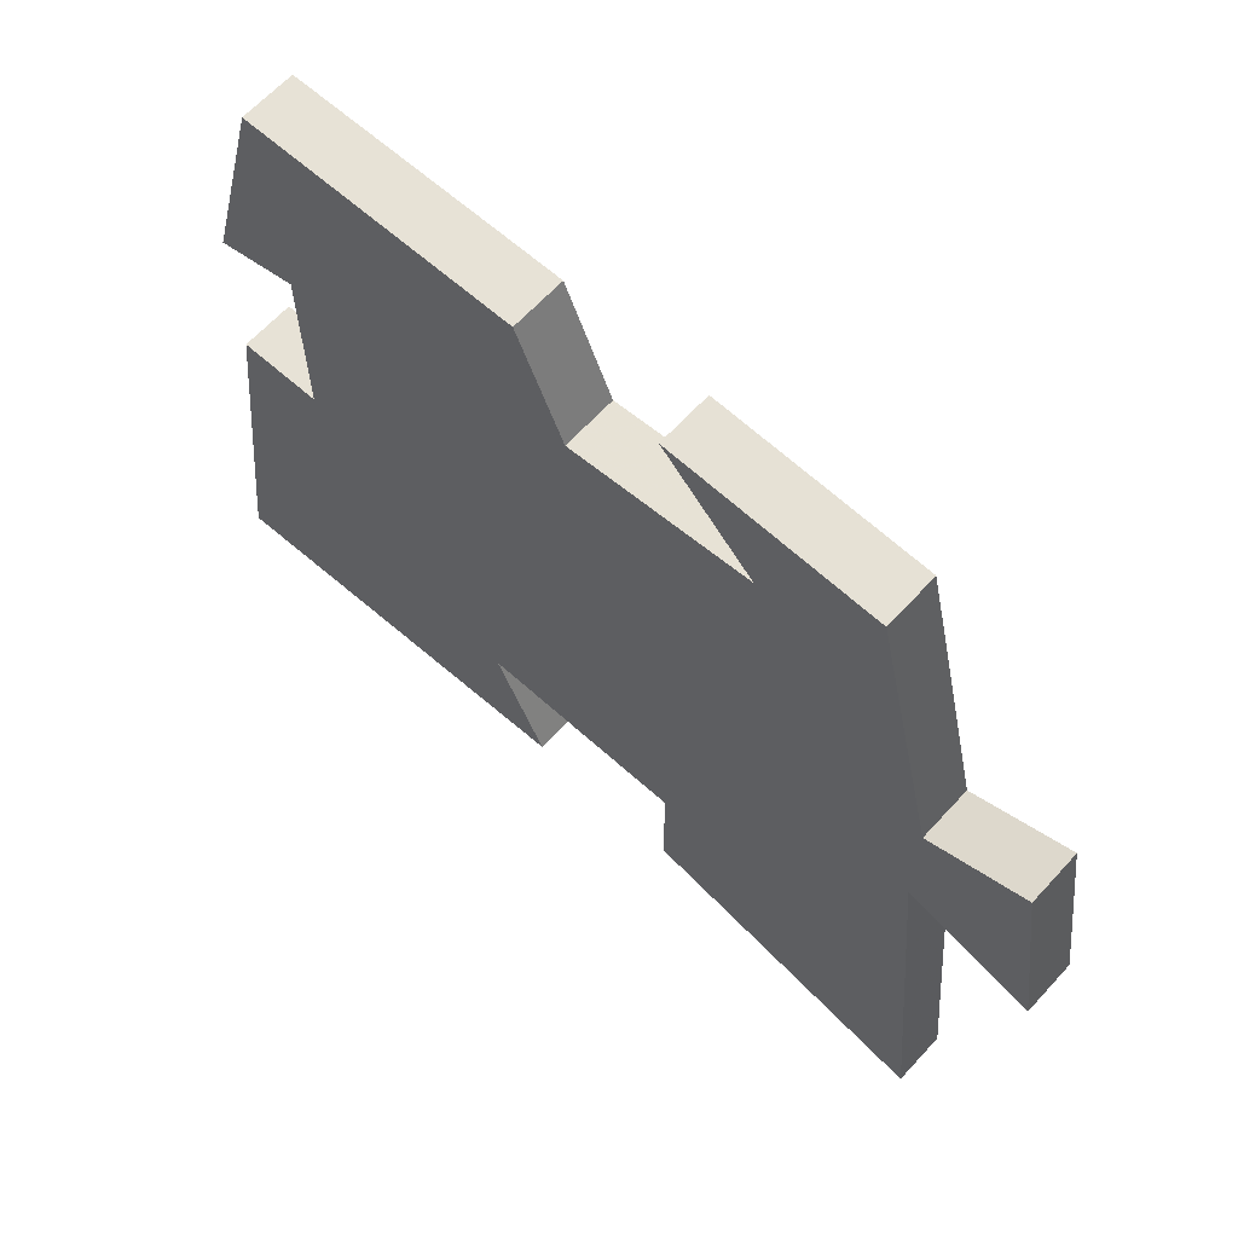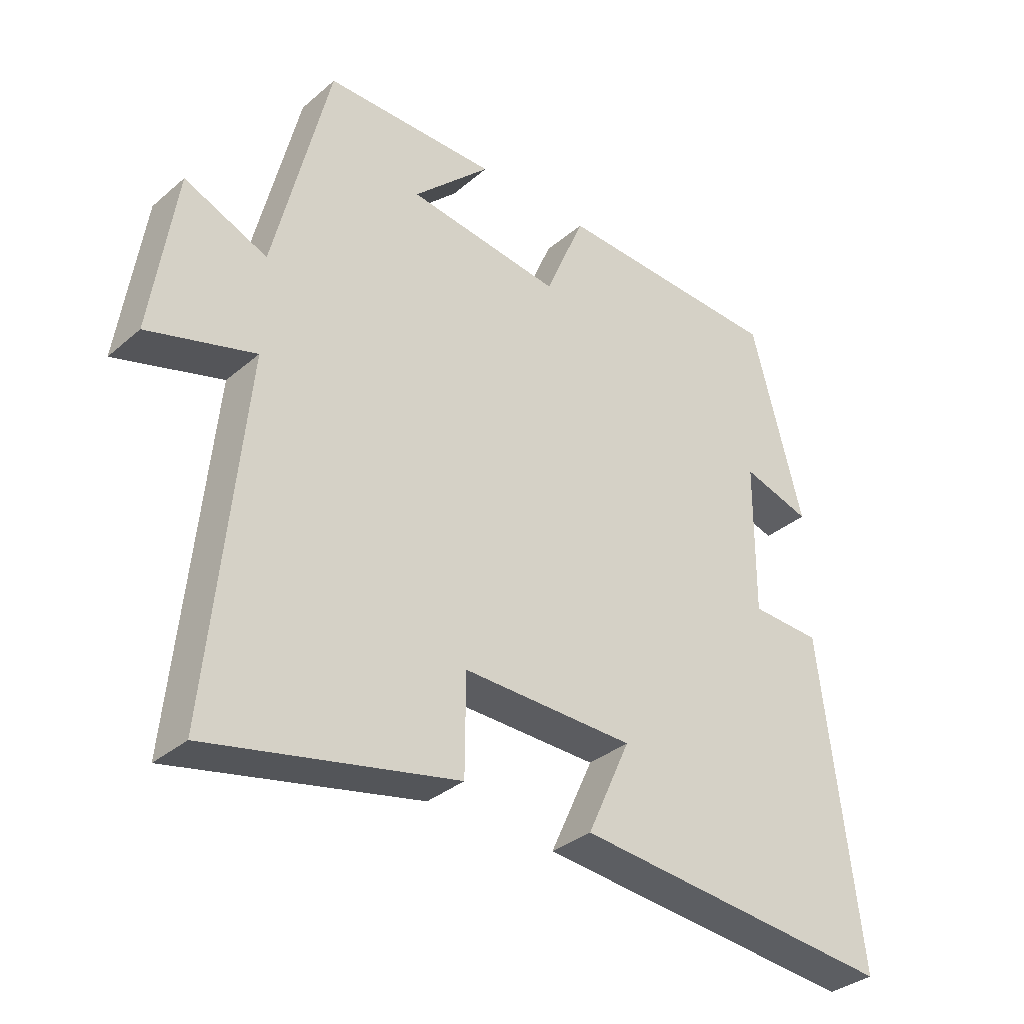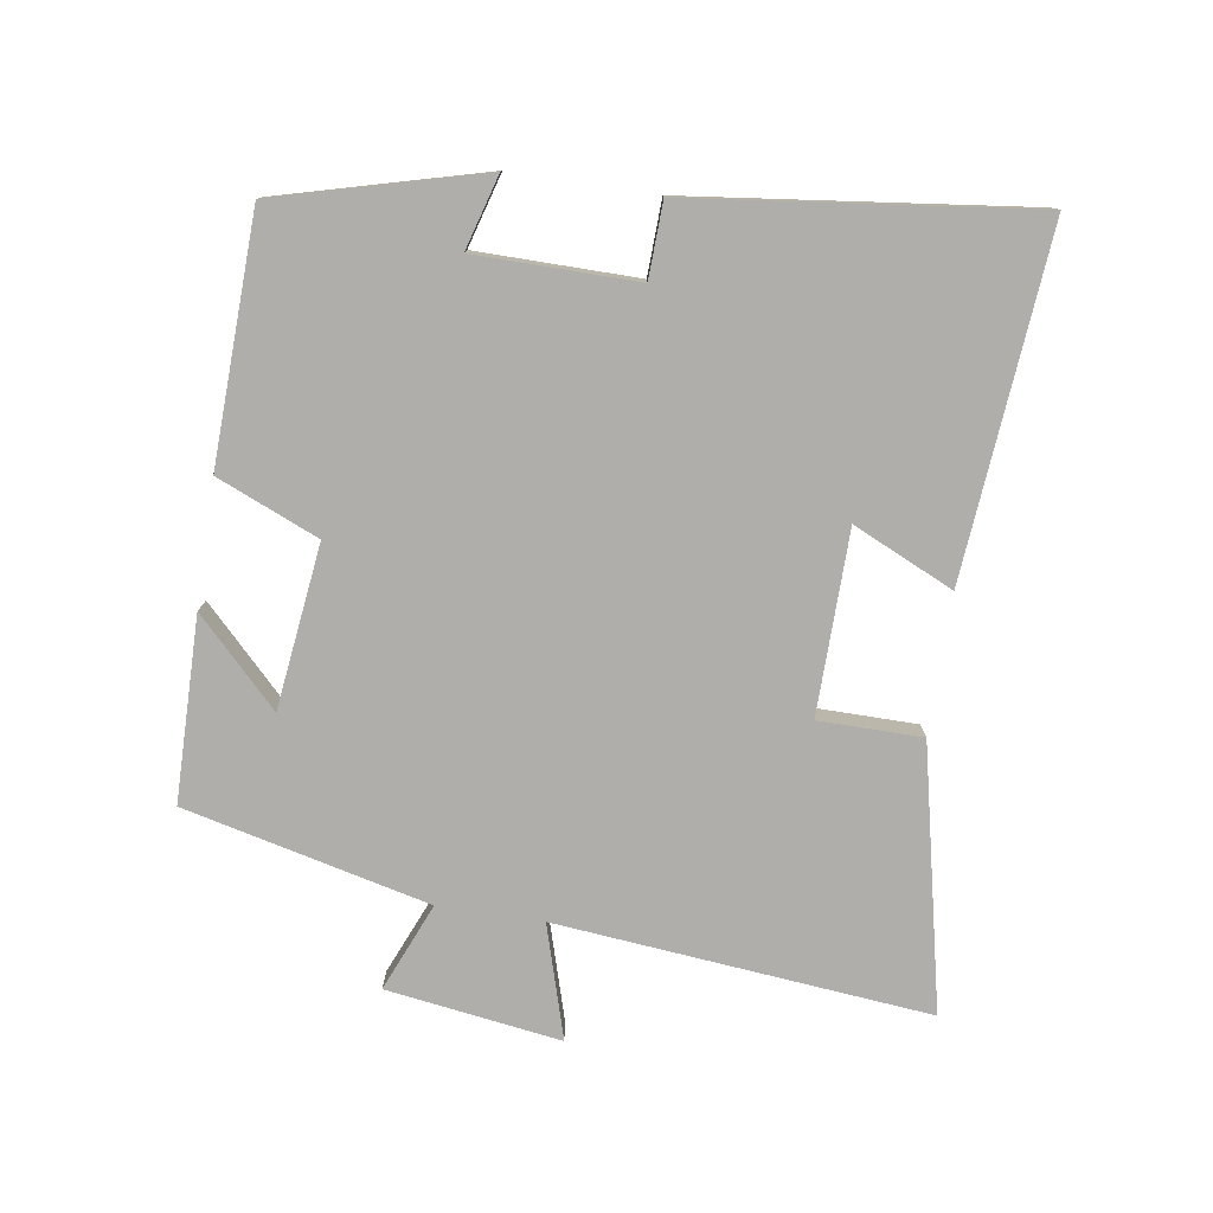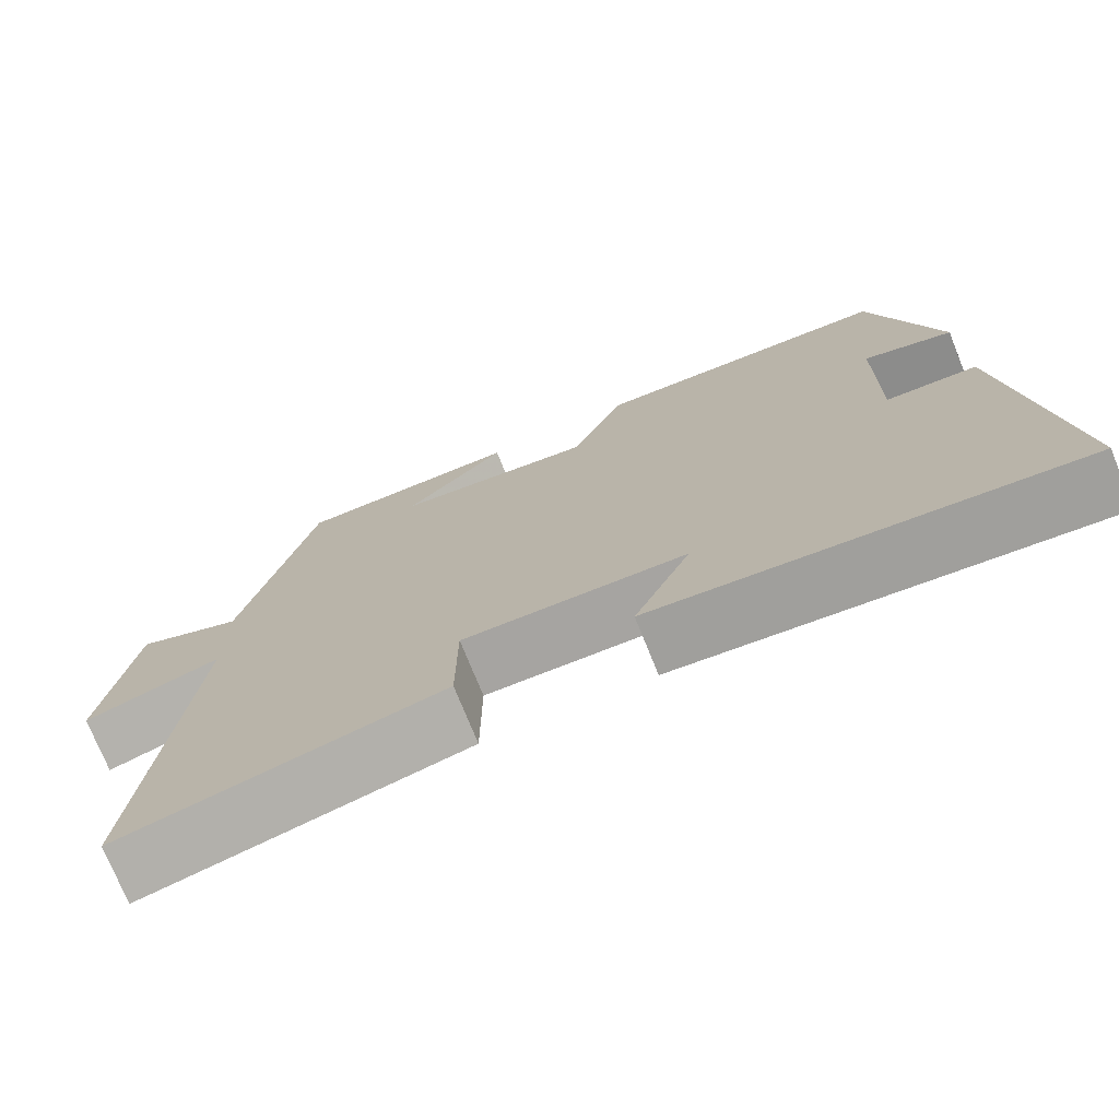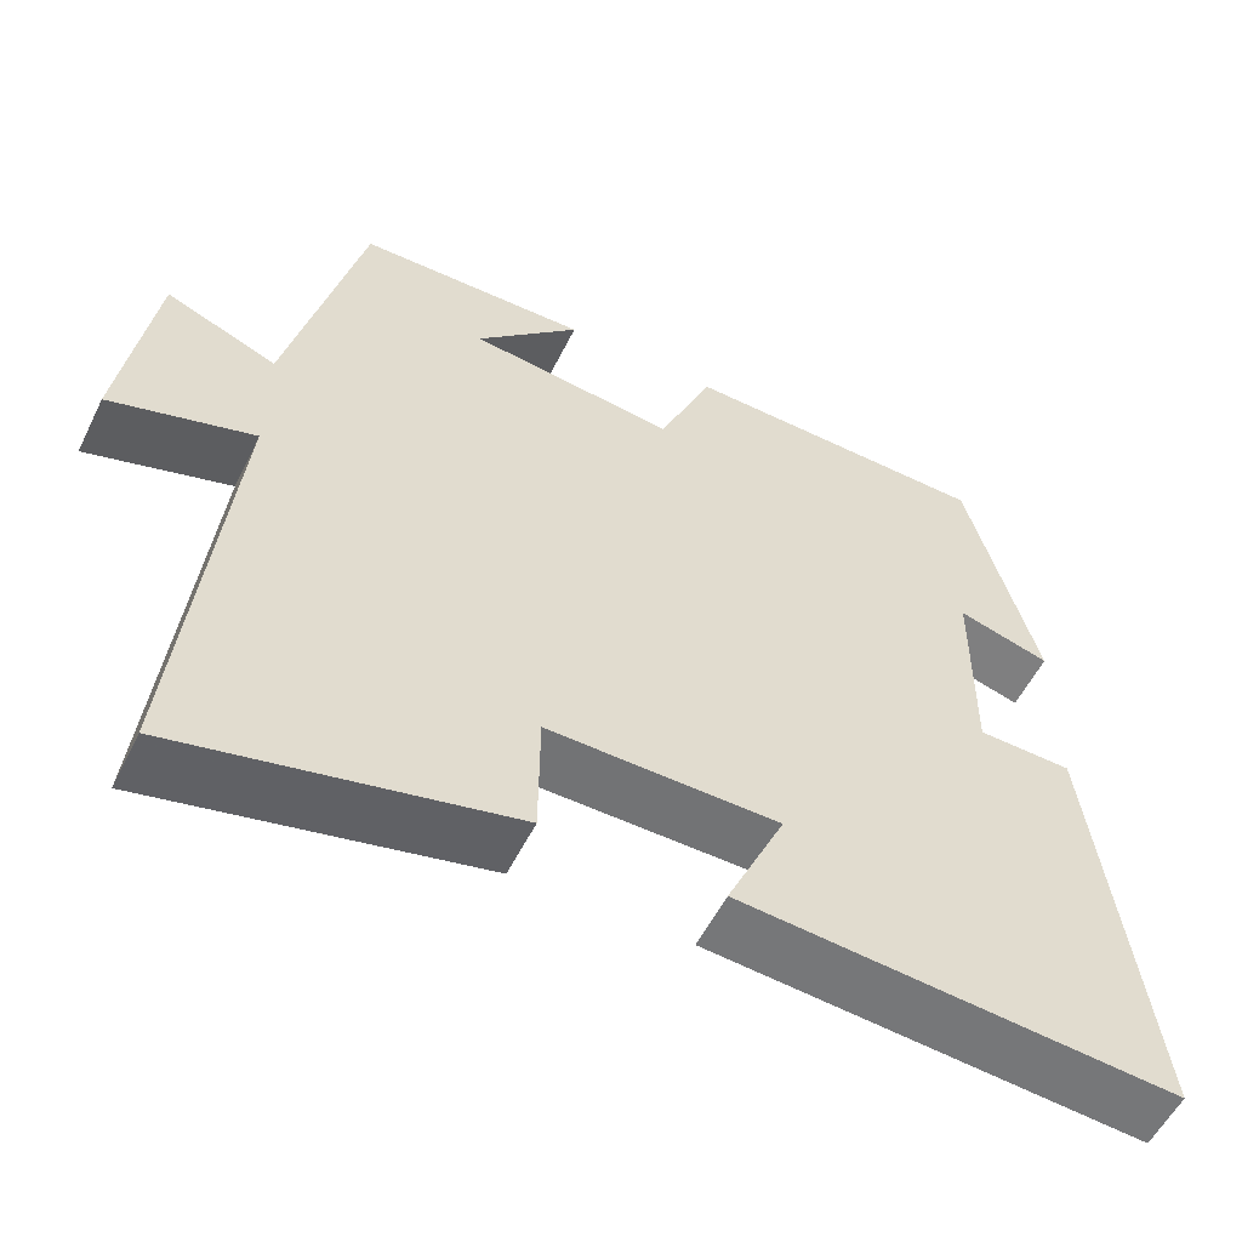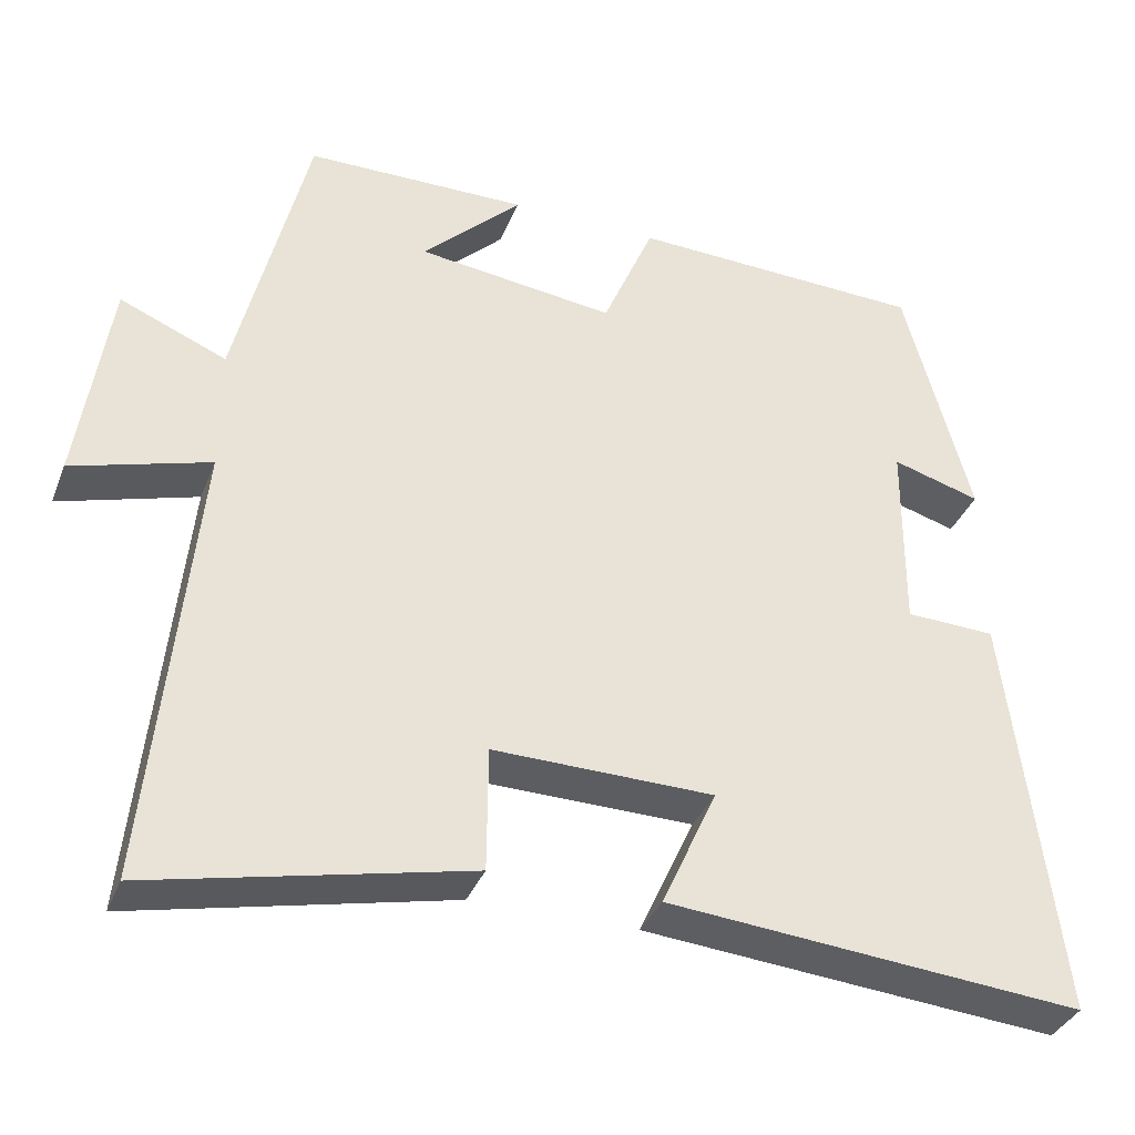
<metadata>
{"format":"obj","ext":"obj","renderer":"f3d","projection":"perspective","resolution":1024,"background":"white","views":[{"elev":64.3,"azim":-137.5,"up":"+Z"},{"elev":-34.3,"azim":-41.4,"up":"+Z"},{"elev":-77.9,"azim":81.3,"up":"+Y"},{"elev":-73.9,"azim":21.9,"up":"+Z"},{"elev":-55.5,"azim":-26.1,"up":"+Z"},{"elev":-35.9,"azim":-19.9,"up":"+Z"}]}
</metadata>
<code>
v 0.418 0.07 0.488
v 0.5 0.07 0.18
v 0.39 0.07 0.212
v 0.388 0.07 -0.03
v 0.5 0.07 -0.034
v 0.562 0.07 -0.545
v 0.045 0.07 -0.5
v 0.114 0.07 -0.349
v -0.16 0.07 -0.345
v -0.161 0.07 -0.5
v -0.554 0.07 -0.587
v -0.5 0.07 -0.027
v -0.67 0.07 -0.078
v -0.632 0.07 0.184
v -0.5 0.07 0.129
v -0.412 0.07 0.496
v -0.136 0.07 0.5
v -0.26 0.07 0.378
v -0.014 0.07 0.348
v 0.05 0.07 0.5
v 0.418 0 0.488
v 0.5 0 0.18
v 0.39 0 0.212
v 0.388 0 -0.03
v 0.5 0 -0.034
v 0.562 0 -0.545
v 0.045 0 -0.5
v 0.114 0 -0.349
v -0.16 0 -0.345
v -0.161 0 -0.5
v -0.554 0 -0.587
v -0.5 0 -0.027
v -0.67 0 -0.078
v -0.632 0 0.184
v -0.5 0 0.129
v -0.412 0 0.496
v -0.136 0 0.5
v -0.26 0 0.378
v -0.014 0 0.348
v 0.05 0 0.5
f 19 20 1 2
f 16 17 18
f 15 16 18
f 15 18 19
f 12 13 14 15
f 12 15 19
f 9 10 11 12
f 8 9 12 19
f 5 6 7 8
f 4 5 8
f 3 4 8 19
f 2 3 19
f 22 21 40 39
f 38 37 36
f 38 36 35
f 39 38 35
f 35 34 33 32
f 39 35 32
f 32 31 30 29
f 39 32 29 28
f 28 27 26 25
f 28 25 24
f 39 28 24 23
f 39 23 22
f 1 21 22 2
f 2 22 23 3
f 3 23 24 4
f 4 24 25 5
f 5 25 26 6
f 6 26 27 7
f 7 27 28 8
f 8 28 29 9
f 9 29 30 10
f 10 30 31 11
f 11 31 32 12
f 12 32 33 13
f 13 33 34 14
f 14 34 35 15
f 15 35 36 16
f 16 36 37 17
f 17 37 38 18
f 18 38 39 19
f 19 39 40 20
f 20 40 21 1

</code>
